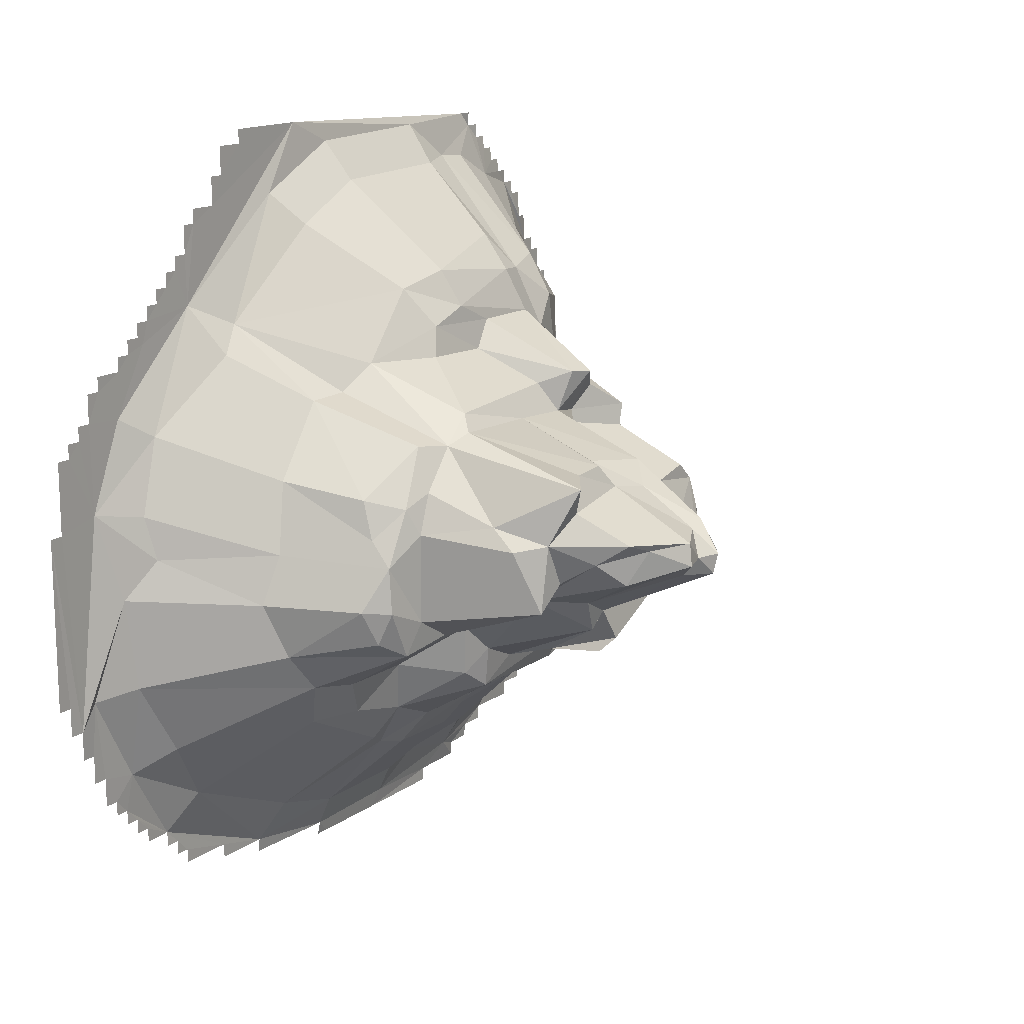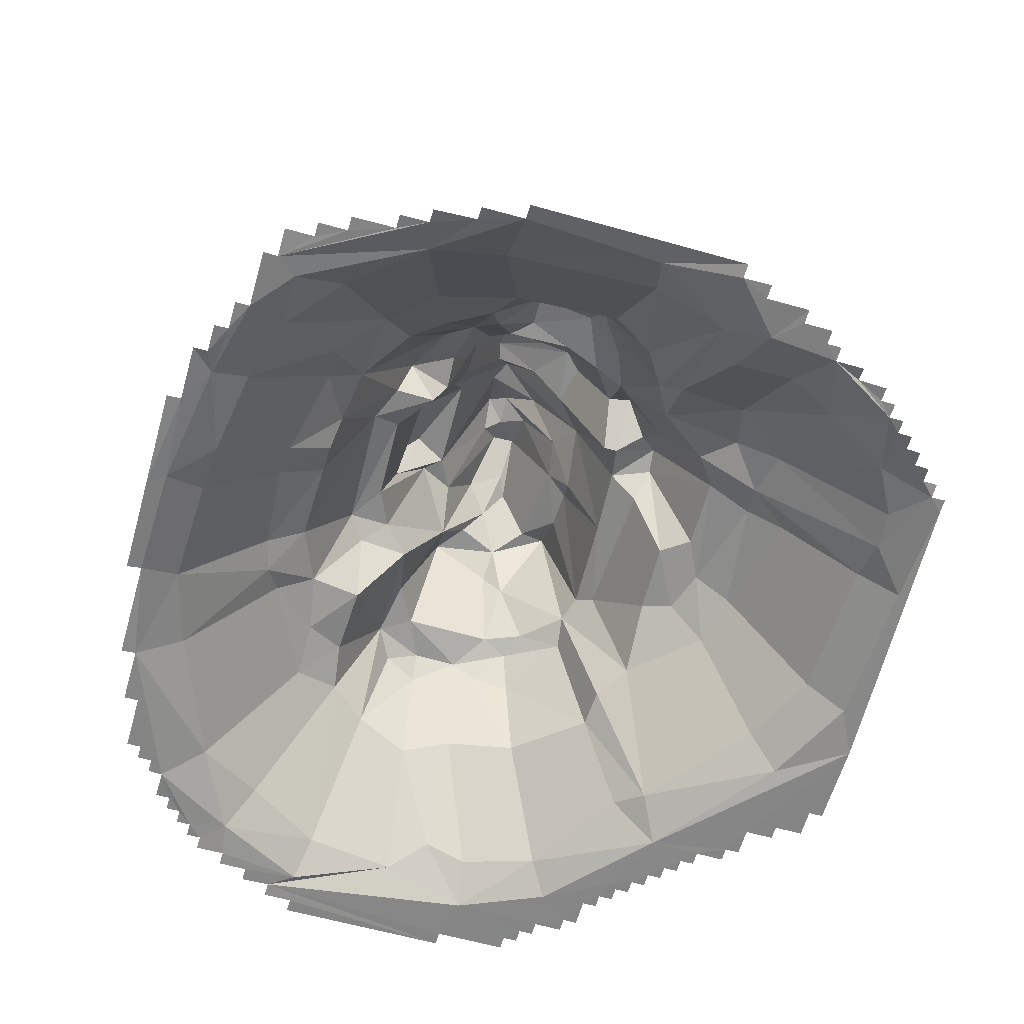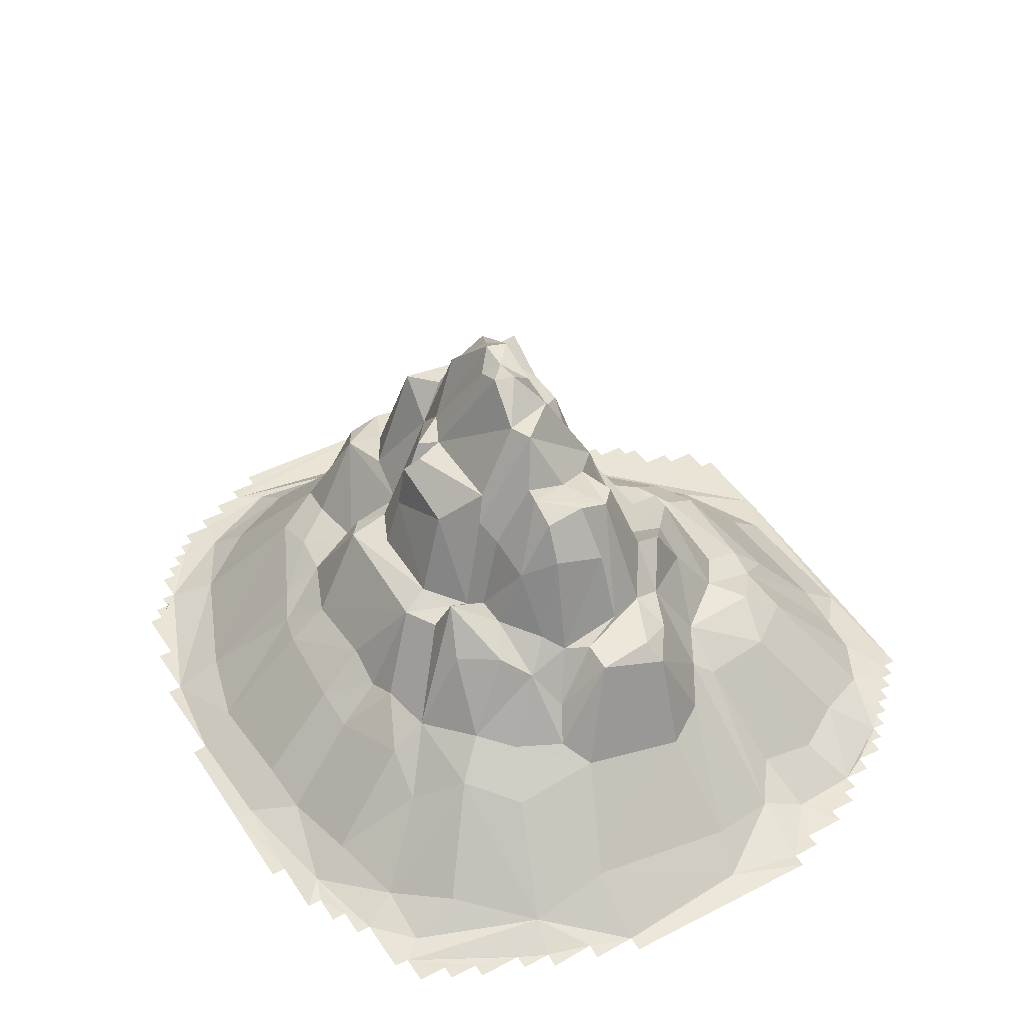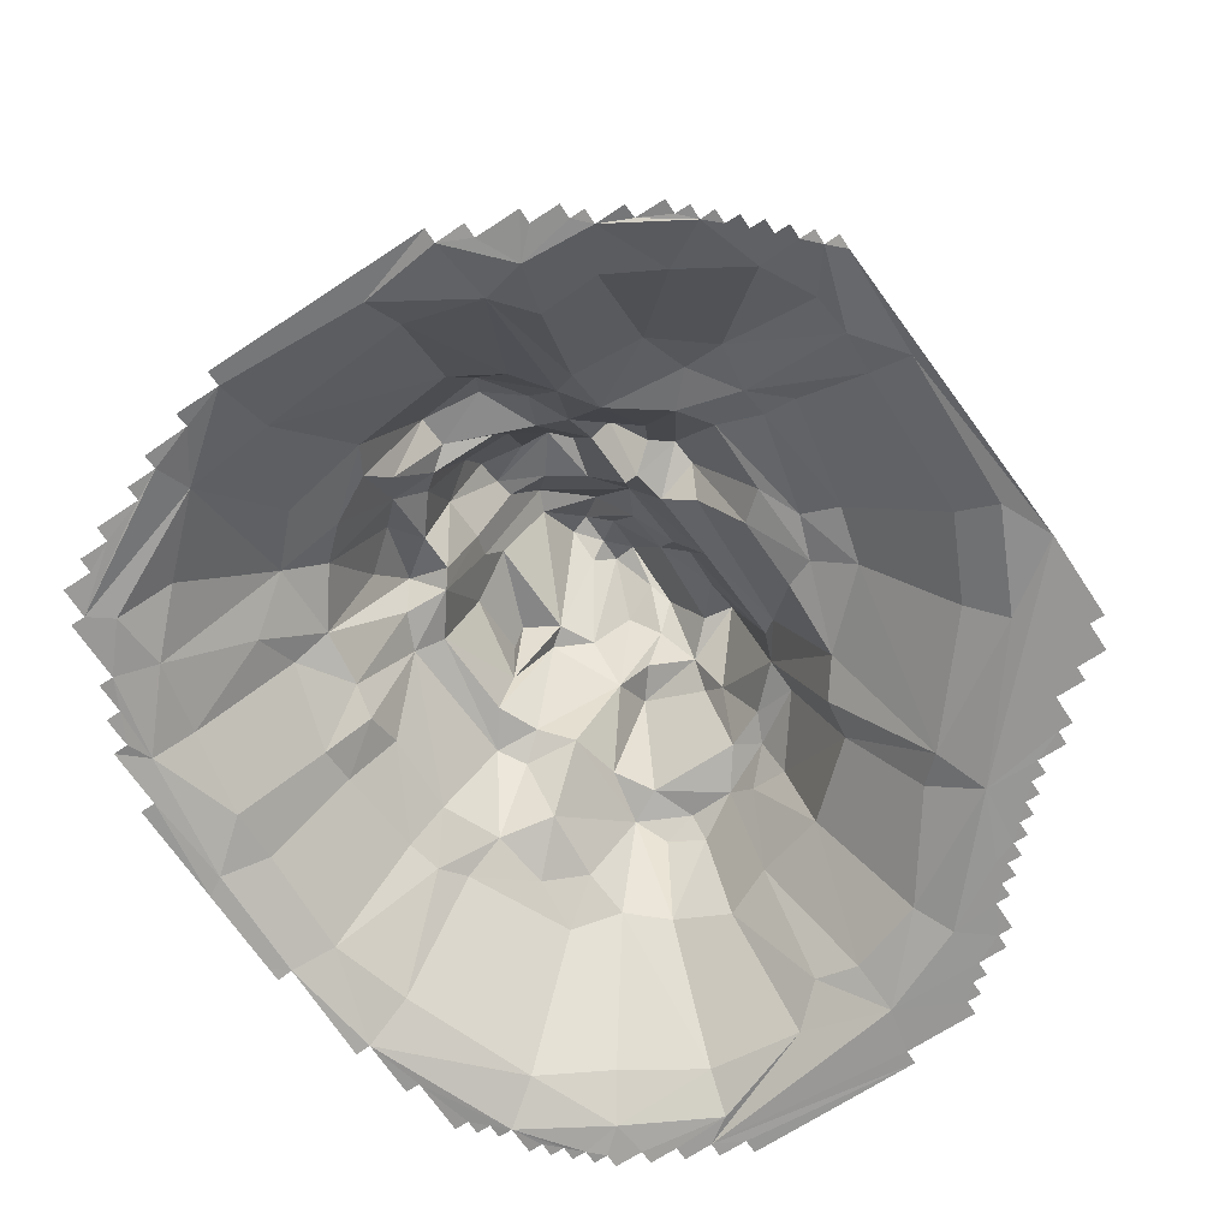
<metadata>
{"format":"obj","ext":"obj","renderer":"f3d","projection":"perspective","resolution":1024,"background":"white","views":[{"elev":14.9,"azim":123.8,"up":"+Z"},{"elev":-61.5,"azim":-106.0,"up":"+Y"},{"elev":43.6,"azim":-121.1,"up":"+Y"},{"elev":-68.0,"azim":-56.5,"up":"+Y"}]}
</metadata>
<code>
o Mountain_1_Snow_LOD_Medium_Plane.046
v -53.01 -4.839 13.91
v -53.02 -4.791 -12.46
v -51.26 -4.8 17.42
v -51.25 -4.952 13.9
v -51.24 -4.835 -17.73
v -49.51 -4.789 22.7
v -49.51 -4.794 17.42
v -49.48 -4.956 -23
v -47.75 -4.796 26.21
v -47.75 -4.789 22.7
v -44.83 -4.565 19.66
v -50.05 -3.912 4.409
v -51.18 -4.611 -12.46
v -49.5 -4.346 -17.73
v -47.75 -4.789 -26.53
v -45.99 -4.789 27.97
v -45.99 -4.806 26.21
v -45.52 -0.3623 5.423
v -45.99 -4.648 -26.53
v -45.99 -4.789 -31.8
v -44.21 -4.916 31.48
v -47.73 -4.637 -23
v -44.23 -4.791 -31.8
v -44.23 -4.789 -35.32
v -42.47 -4.789 35
v -42.49 -4.531 31.49
v -44.17 -4.782 27.96
v -38.95 -4.912 -38.83
v -42.47 -4.791 -38.83
v -40.72 -4.786 36.76
v -40.72 -4.647 35
v -42.47 -4.8 -35.32
v -38.96 -4.78 38.52
v -38.92 -4.765 36.73
v -38.96 -4.789 -40.59
v -37.2 -4.78 40.28
v -37.2 -4.585 38.52
v -39 -1.002 24.81
v -43.43 -2.307 14.35
v -44.02 1.249 -12.64
v -43.68 -2.51 -22.09
v -35.44 -4.786 42.04
v -35.44 -4.585 40.28
v -38.59 -0.2039 17.7
v -36.37 9.825 3.766
v -33.68 -4.789 43.79
v -33.68 -4.647 42.04
v -35.38 -0.3385 30.99
v -32.92 10.47 9.155
v -34.88 11.65 -8.732
v -31.93 -4.789 45.55
v -31.93 -4.737 43.79
v -29.03 10.31 14.82
v -32.02 21.37 3.89
v -30.8 23.65 -4.346
v -33.7 8.49 -18.46
v -36.07 -1.018 -30.41
v -31.93 -4.789 -42.35
v -30.17 -4.789 47.31
v -30.16 -4.912 45.54
v -31.31 -2.808 38.85
v -28.23 10.86 23.28
v -27.03 21.68 7.414
v -29.93 23.73 2.754
v -31.4 13.27 -10.89
v -36.86 -4.477 -36.35
v -31.92 -4.792 -40.59
v -27.96 12.3 12.18
v -28.51 17.21 -9.307
v -28.52 13.08 -16.31
v -29.89 -2.741 -36.35
v -28.41 -4.724 -42.35
v -27.04 24.06 -4.216
v -28.4 -4.903 -44.1
v -24.65 24.69 1.089
v -28.2 10.2 -23.87
v -24.89 -4.755 -44.11
v -25.52 -2.956 41.98
v -23.23 10.03 29.88
v -23.4 14.17 14.69
v -25.03 23.3 -6.775
v -23.17 25.04 -9.046
v -25.43 21.37 -11.93
v -25.03 14.11 -20.17
v -24.05 6.128 -29.31
v -24.89 -4.85 -45.86
v -20.69 -2.673 42.45
v -22.32 13.76 24.76
v -22.01 22.65 9.463
v -23.02 24.26 5.712
v -21.81 33.29 0.6309
v -21.41 35.19 -5.814
v -22.57 23.45 -14.95
v -18.45 14.95 21.09
v -17.08 21.31 16.38
v -18.08 39.42 -0.1973
v -18.92 22.72 -19.39
v -17.19 11.82 28.83
v -15.54 41.31 -5.614
v -18.87 39.61 -5.544
v -18.5 25.79 -12.82
v -17.93 28.09 12.16
v -18.77 32.71 -9.623
v -18.68 13 -24.74
v -22.02 -4.144 -43.1
v -17.86 -4.791 -47.62
v -14.73 14.92 23.79
v -17.41 28 9.387
v -15.83 38.19 5.666
v -18.08 38.36 3.53
v -14.24 25.35 -12.58
v -14.79 28.02 -17.77
v -18.67 9.985 -28.92
v -21.07 -0.9397 -38.75
v -28.41 -4.829 47.31
v -12.2 26.66 17.3
v -14.39 25.33 15.02
v -11.96 23.98 11.93
v -13.39 39.7 -0.03089
v -13.31 41.09 -5.117
v -13.05 34.08 -9.742
v -17.86 -4.748 -45.87
v -11.78 24.41 10.29
v -11 37.98 4.47
v -10.31 46.89 -3.169
v -12.84 23.41 -19.11
v -11.85 12.96 -25.71
v -10.24 35.56 -10.7
v -12.33 24.29 -14.01
v -8.869 7.074 -31.44
v -11.06 -2.222 -40.36
v -9.22 25.85 17.66
v -8.033 11.47 -26.3
v -6.24 22.46 16.23
v -7.882 24.53 12.58
v -7.343 36.88 7.942
v -5.707 46.96 2.091
v -7.623 46.97 -4.329
v -8.583 38.48 -9.311
v -15.57 -4.228 46.87
v -15.34 -0.7365 42.01
v -14.23 8.85 33.36
v -13.5 12.68 29.14
v -6.061 14.7 23.82
v -3.208 40.14 5.777
v -3.134 50.95 -1.232
v -6.023 34.57 -14.4
v -3.28 15.25 20.43
v -2.289 50.8 -3.577
v 0.4733 24.59 13.12
v 0.4232 34.78 8.979
v -1.552 48.15 1.875
v -7.349 24.58 -17.72
v -1.291 14.04 26.12
v 1.593 38.98 6.593
v 0.5747 50.27 -1.035
v 1.098 39.05 -13.07
v 2.14 37.28 -14.89
v 3.158 30.69 -15.43
v 3.611 37.77 9.412
v 1.671 48.88 -3.189
v 3.272 38.47 -9.019
v -8.511 22.92 -21.01
v -3.445 13.8 -26.32
v -4.111 8.901 -31.83
v -4.573 -1.022 -40.84
v -6.841 -4.396 -45.47
v -5.555 -4.761 -47.63
v -0.3914 11.57 30.64
v 3.866 13.8 24.22
v 3.409 50.68 1.508
v 3.743 51.16 -1.224
v 4.946 37.96 -11.19
v 3.237 24.43 -17.35
v 4.994 -4.76 -47.62
v 2.343 -0.5029 41.52
v 7.446 23.64 -20.41
v 6.191 13.5 -26.53
v 6.752 -4.766 -47.62
v 2.88 -4.155 46.31
v 5.881 10.25 28.93
v 5.414 14.76 20.64
v 8.525 38.13 9.252
v 7.965 47.74 1.135
v 7.477 38.88 -6.959
v 8.021 24.45 -15.21
v 6.616 9.627 -31.11
v 9.633 45.6 -3.128
v 10.62 9.107 -30.04
v 8.122 -1.553 -41.29
v 6.752 -4.379 -45.84
v 10.7 46.63 2.193
v 12.43 43 -0.3478
v 12.23 34.1 -6.285
v 10.41 22.57 -18.2
v 11.06 23.1 15.5
v 12.63 24.78 13.59
v 12.73 40.39 5.749
v 13.6 38.73 -3.027
v 14.91 15.41 -17.19
v 13.2 14.04 -23.59
v 11.76 -0.5207 36.92
v 13.8 41.67 9.056
v 16 38.56 2.134
v 13.97 10.64 -28.22
v 19.06 -4.789 49.07
v 13.55 10.78 20.76
v 15.63 23.83 12.39
v 17.25 38.43 -5.966
v 19.06 -4.789 47.31
v 8.511 -4.795 49.07
v 14.37 -4.046 40.84
v 18.72 32.59 4.164
v 19.04 35.51 1.596
v 17.74 24.69 -10.81
v 26.12 10.54 -22.38
v 17.83 -1.348 -38.61
v 19.06 -5.002 -45.85
v 17.55 9.416 17.68
v 19.23 22.05 12.8
v 20.34 24.28 7.598
v 22.29 24.45 -8.051
v 19.95 12.73 -22.35
v 19.05 -4.75 -44.09
v 22.57 -4.789 47.31
v 22.57 -4.789 43.79
v 24.33 -4.789 40.28
v 22.45 24.6 2.877
v 11.21 23.15 -11.82
v 24.33 -4.789 43.79
v 23.66 23.35 6.077
v 24.21 23.64 -12
v 23.09 14.4 -17.64
v 21.8 8.258 17.21
v 27.26 23.78 -5.947
v 26.09 -4.794 -44.11
v 27.85 -4.789 40.28
v 27.85 -4.789 38.52
v 24.37 -1.832 26.04
v 26.34 19.09 7.19
v 28.57 12.86 -16.83
v 29.61 -4.789 38.52
v 29.61 -4.789 35
v 26.88 20.68 2.61
v 26.94 23.2 -0.4659
v 27.84 22.11 -9.89
v 32.09 11.82 -12.17
v 26.09 -4.783 -42.35
v 31.36 -4.789 35
v 31.36 -4.789 33.25
v 29.62 21.01 -5.647
v 33.12 -4.789 33.25
v 33.12 -4.789 31.49
v 27.57 -0.5093 22.81
v 33.3 -2.391 -32.24
v 33.12 -4.791 -40.59
v 33.12 -4.789 -42.35
v 34.88 -4.789 31.49
v 34.88 -4.789 29.73
v 29.29 9.268 8.812
v 34.88 -4.8 -38.83
v 34.88 -4.789 -40.59
v 36.64 -4.789 29.73
v 36.64 -4.79 27.97
v 29.57 -4.678 28.76
v 31.84 10.56 0.3975
v 36.62 -4.909 -37.05
v 36.64 -4.789 -38.83
v 38.4 -4.789 27.97
v 38.4 -4.789 26.21
v 37.52 -4.789 25.34
v 34.19 9.705 -5.482
v 43.01 -4.325 -27.17
v 40.15 -4.789 26.21
v 40.15 -4.789 24.46
v 38.68 -2.435 14.58
v 38.81 -0.6958 -24.41
v 40.15 -4.789 -35.32
v 40.15 -4.79 -37.08
v 41.91 -4.789 24.46
v 41.91 -4.79 22.7
v 41.91 -4.789 -33.56
v 41.91 -4.789 -35.32
v 42 -1.577 5.555
v 41.5 -0.1751 0.3447
v 43.67 -4.821 -31.8
v 43.67 -4.789 -33.56
v 45.43 -4.789 22.7
v 45.43 -4.789 20.94
v 42.42 -4.708 17.1
v 44.15 -1.508 -15.23
v 45.43 -4.8 -30.04
v 45.43 -4.789 -31.8
v 47.19 -4.789 20.94
v 47.19 -4.789 17.42
v 45.19 -2.295 -4.119
v 47.19 -4.8 -26.53
v 47.19 -4.789 -30.04
v 48.94 -4.789 17.42
v 48.94 -4.789 15.67
v 47.05 -4.715 6.41
v 48.69 -4.478 -16.29
v 48.94 -4.799 -23.01
v 48.94 -4.789 -26.53
v 50.7 -4.789 15.67
v 50.7 -4.789 13.91
v 50.71 -4.683 -19.49
v 50.7 -4.789 -23.01
v 52.46 -4.789 13.91
v 52.46 -4.789 5.118
v 52.46 -4.788 -15.98
v 52.46 -4.789 -19.49
v 54.22 -4.789 5.118
v 54.22 -4.789 -7.188
v 54.22 -4.789 -10.7
v 54.22 -4.789 -15.98
f 313 307 310
f 313 311 307
f 310 307 301
f 306 301 300
f 301 307 296
f 307 302 296
f 288 289 281
f 284 301 285
f 302 273 291
f 292 286 273
f 276 301 284
f 280 281 275
f 282 278 267
f 285 296 272
f 278 279 267
f 284 285 266
f 291 277 241
f 273 255 277
f 263 264 259
f 264 271 265
f 265 290 276
f 258 259 253
f 259 264 265
f 265 276 254
f 260 284 266
f 252 253 250
f 272 247 251
f 261 256 267
f 260 266 244
f 266 272 251
f 256 248 267
f 242 243 238
f 239 265 254
f 245 251 235
f 238 265 227
f 234 260 240
f 231 244 245
f 248 236 224
f 239 254 234
f 220 240 231
f 255 224 217
f 226 211 210
f 213 228 214
f 222 215 209
f 210 211 206
f 239 219 207
f 208 221 213
f 213 214 204
f 214 209 204
f 207 219 208
f 213 204 203
f 207 208 196
f 196 208 197
f 197 208 203
f 199 209 194
f 202 239 181
f 204 193 192
f 199 194 193
f 200 201 195
f 200 195 229
f 229 186 194
f 189 190 187
f 176 181 169
f 188 185 172
f 197 160 150
f 185 162 161
f 173 159 162
f 178 164 163
f 156 172 161
f 161 162 149
f 159 158 157
f 161 149 156
f 182 196 148
f 155 152 145
f 169 143 142
f 150 136 135
f 152 146 145
f 158 159 147
f 159 153 147
f 136 145 137
f 144 148 132
f 146 138 137
f 163 164 133
f 137 125 136
f 162 139 138
f 129 147 153
f 136 124 123
f 211 140 115
f 125 120 119
f 121 128 129
f 131 105 114
f 131 167 105
f 116 94 107
f 167 122 105
f 142 98 141
f 117 102 95
f 112 126 104
f 141 98 87
f 98 88 79
f 109 110 108
f 110 75 90
f 87 78 60
f 87 79 78
f 95 89 80
f 92 81 91
f 92 103 82
f 82 101 83
f 101 93 83
f 93 97 84
f 105 122 86
f 89 63 68
f 91 81 75
f 81 82 83
f 80 53 62
f 80 68 53
f 83 93 84
f 73 81 69
f 76 85 71
f 105 77 72
f 115 60 59
f 78 61 60
f 65 83 70
f 71 105 67
f 60 52 51
f 60 61 52
f 79 48 61
f 76 71 57
f 66 71 67
f 67 72 58
f 54 45 49
f 55 65 50
f 61 48 34
f 61 34 37
f 37 34 33
f 34 31 30
f 28 29 32
f 31 26 25
f 34 27 26
f 44 39 11
f 40 56 41
f 22 41 28
f 23 32 24
f 27 17 16
f 27 11 17
f 19 23 20
f 18 12 39
f 40 13 12
f 13 41 14
f 22 19 15
f 11 7 6
f 39 12 4
f 13 14 5
f 301 306 309 310
f 313 314 311
f 314 315 311
f 315 316 311
f 303 302 307 308
f 311 312 307
f 305 306 300
f 301 295 299 300
f 297 302 303 304
f 292 273 297 298
f 294 295 289
f 295 301 290
f 296 302 291
f 302 297 273
f 271 270 274 275
f 289 295 290
f 285 301 296
f 292 293 286
f 281 289 290
f 276 290 301
f 291 273 277
f 286 287 282
f 273 286 267
f 286 282 267
f 282 283 278
f 281 290 271 275
f 247 272 296 291
f 271 264 269 270
f 265 243 249 250
f 265 271 290
f 273 267 255
f 260 276 284
f 247 291 241
f 267 268 261
f 266 285 272
f 241 277 255
f 261 262 256
f 253 259 265
f 254 276 260
f 209 214 228 222
f 250 253 265
f 251 247 246
f 241 255 216
f 256 257 248
f 240 260 244
f 244 266 245
f 245 266 251
f 238 243 265
f 234 254 260
f 251 246 235
f 246 247 232
f 247 241 232
f 216 255 217
f 237 238 227
f 231 240 244
f 235 246 232
f 232 241 233
f 267 248 224
f 230 227 226
f 211 227 265
f 255 267 224
f 226 227 211
f 219 239 234
f 220 234 240
f 225 226 210
f 212 211 265
f 212 265 239
f 213 221 228
f 220 208 219 234
f 202 176 180 212
f 202 212 239
f 203 208 213
f 232 233 200
f 216 217 205
f 181 239 207
f 194 209 215
f 229 232 200
f 192 198 204
f 204 199 193
f 194 215 229
f 205 217 189
f 217 224 190
f 197 203 183
f 193 194 188
f 195 201 177
f 189 217 190
f 190 224 191
f 224 218 191
f 180 211 212
f 182 207 196
f 192 193 184
f 188 194 185
f 192 171 155 198
f 176 202 181
f 197 183 160
f 194 186 173
f 177 201 178
f 166 165 187 190
f 173 186 174
f 191 179 175
f 172 185 161
f 173 174 159
f 177 178 163
f 167 166 190 191
f 168 167 191 175
f 141 140 180 176
f 150 160 151
f 162 159 157
f 155 171 152
f 159 174 153
f 150 151 136
f 211 180 140
f 142 141 176 169
f 134 148 196
f 137 145 146
f 138 146 149
f 138 149 162
f 147 129 128 139
f 132 148 134
f 166 131 130 165
f 123 118 135 136
f 107 144 132
f 119 124 136 125
f 139 128 125 138
f 128 121 120 125
f 163 133 127
f 131 166 167
f 107 132 116
f 109 108 123 124
f 126 163 127
f 122 167 168
f 114 113 130 131
f 111 121 129
f 140 141 87
f 142 143 98
f 95 94 116 117
f 121 103 99 120
f 91 75 110 96
f 121 111 103
f 126 127 104
f 122 168 106
f 100 99 103
f 103 111 101
f 97 112 104
f 87 98 79
f 94 95 80
f 95 102 89
f 108 110 90
f 92 91 96 100
f 60 115 140 87
f 92 100 103
f 101 112 93
f 47 46 52 61
f 82 103 101
f 93 112 97
f 84 97 104
f 80 89 68
f 81 92 82
f 85 113 114
f 77 105 86
f 79 88 62
f 88 80 62
f 90 75 73
f 73 75 81
f 78 79 61
f 69 81 83
f 70 83 84
f 71 85 114
f 71 114 105
f 72 77 74
f 79 62 48
f 68 63 54
f 55 73 69
f 65 69 83
f 67 105 72
f 68 54 49
f 64 55 54
f 65 55 69
f 43 42 47 61
f 57 71 66
f 44 38 62 53
f 50 45 54 55
f 53 68 39
f 68 49 39
f 37 36 43 61
f 40 50 56
f 35 28 66 67
f 48 62 38
f 44 53 39
f 41 56 76
f 41 76 57
f 49 45 18
f 45 50 40
f 11 27 38 44
f 34 48 27
f 48 38 27
f 39 49 18
f 41 57 66
f 31 34 26
f 10 9 17 11
f 45 40 18
f 28 41 66
f 26 27 21
f 23 28 32
f 19 22 28
f 19 28 23
f 2 1 12 13
f 18 40 12
f 13 40 41
f 14 41 22
f 10 11 6
f 11 4 7
f 11 39 4
f 8 14 22
f 7 4 3
f 4 12 1
f 235 232 222
f 216 223 233
f 220 231 221
f 232 229 215
f 223 205 201
f 193 188 184
f 195 177 186
f 189 187 178
f 181 207 170
f 171 184 172
f 183 155 160
f 187 165 164
f 181 170 154
f 160 155 151
f 171 156 152
f 174 177 153
f 152 156 146
f 156 149 146
f 169 154 143
f 154 170 144
f 162 157 139
f 133 164 165
f 133 165 130
f 135 118 116
f 133 130 127
f 109 124 110
f 117 118 102
f 110 119 99
f 127 113 104
f 111 112 101
f 108 90 89
f 94 80 88
f 104 113 85
f 89 90 63
f 84 104 76
f 73 55 64
f 70 84 76
f 65 70 50
f 50 70 56
f 245 235 222
f 241 216 233
f 228 231 245
f 245 222 228
f 221 231 228
f 222 232 215
f 208 220 221
f 233 223 200
f 223 216 205
f 200 223 201
f 198 203 204
f 199 204 209
f 201 205 189
f 183 203 198
f 229 195 186
f 201 189 178
f 183 198 155
f 185 194 173
f 170 207 182
f 171 192 184
f 184 188 172
f 186 177 174
f 196 197 150
f 185 173 162
f 178 187 164
f 171 172 156
f 169 181 154
f 170 182 148
f 151 155 145
f 150 135 134 196
f 144 170 148
f 147 139 157 158
f 136 151 145
f 153 177 163
f 132 134 135
f 137 138 125
f 129 153 163
f 154 144 107
f 132 135 116
f 126 129 163
f 143 154 107
f 117 116 118
f 110 124 119
f 112 129 126
f 127 130 113
f 94 98 143 107
f 108 102 118 123
f 99 119 120
f 111 129 112
f 110 99 96
f 98 94 88
f 96 99 100
f 102 108 89
f 76 104 85
f 63 90 64
f 90 73 64
f 63 64 54
f 56 70 76

</code>
